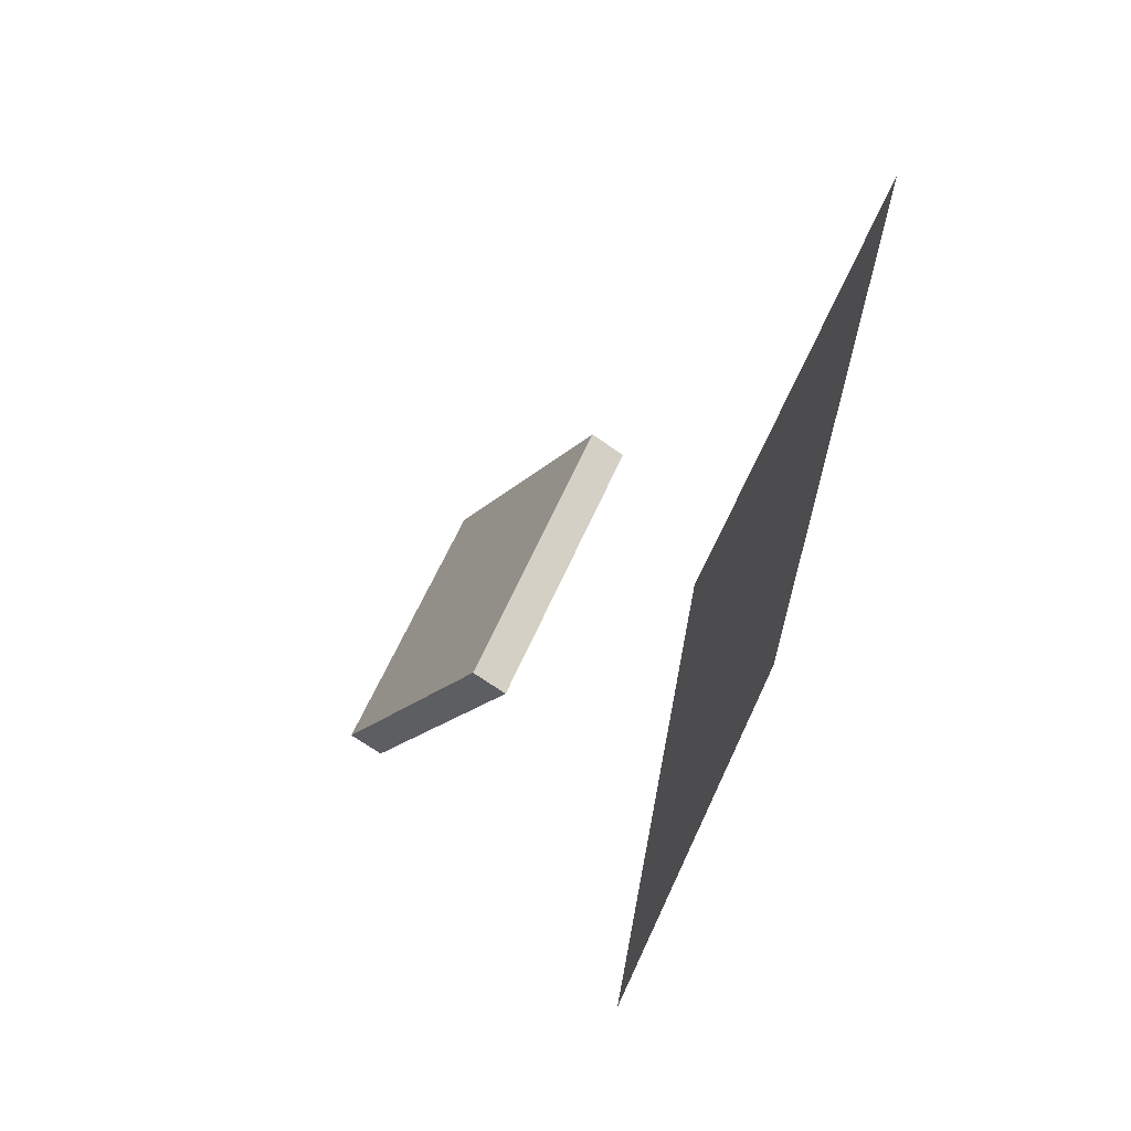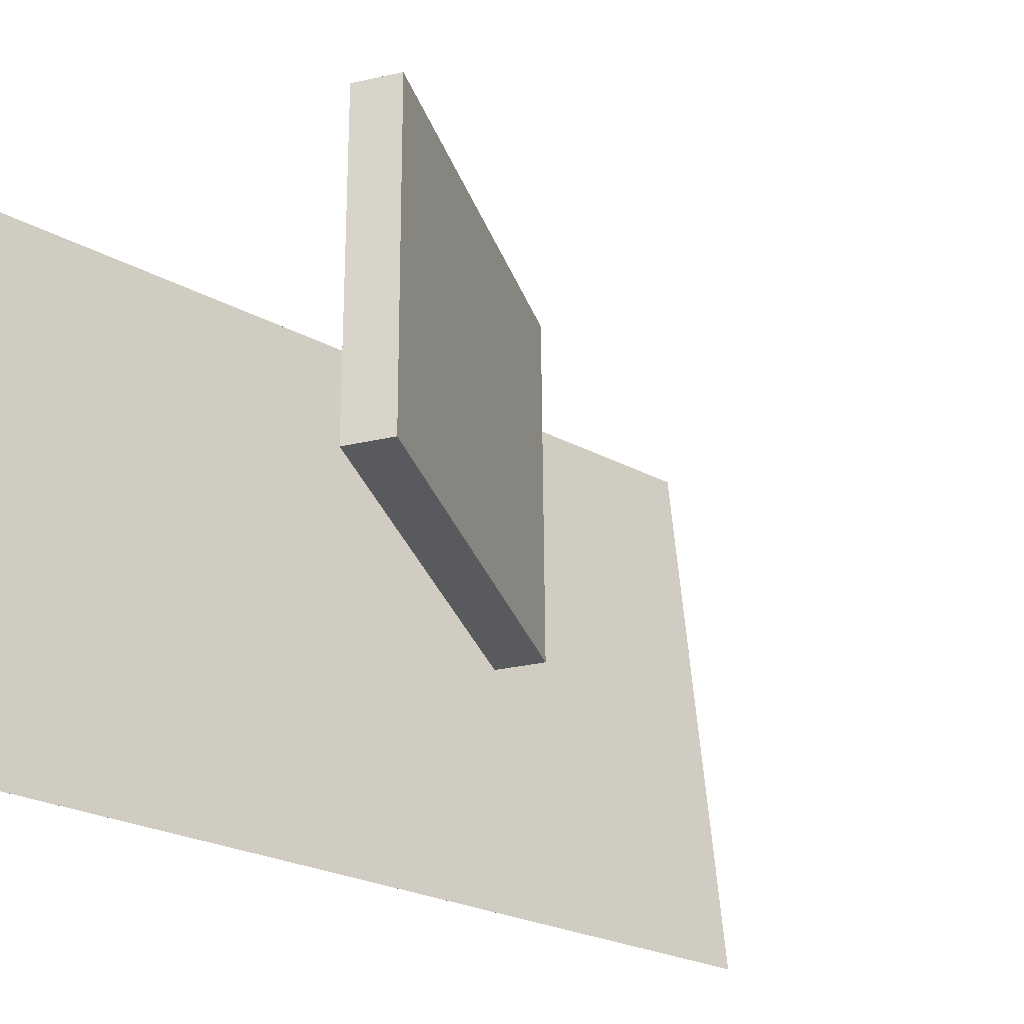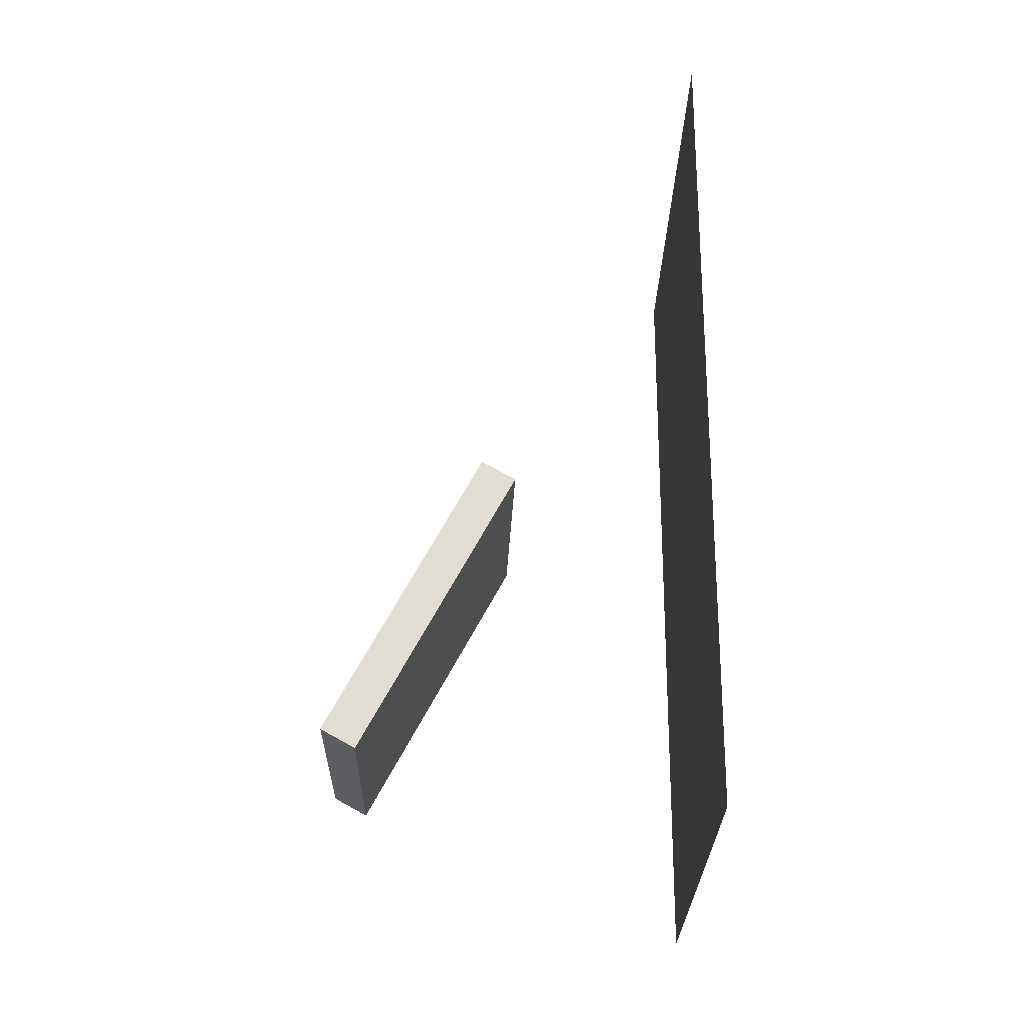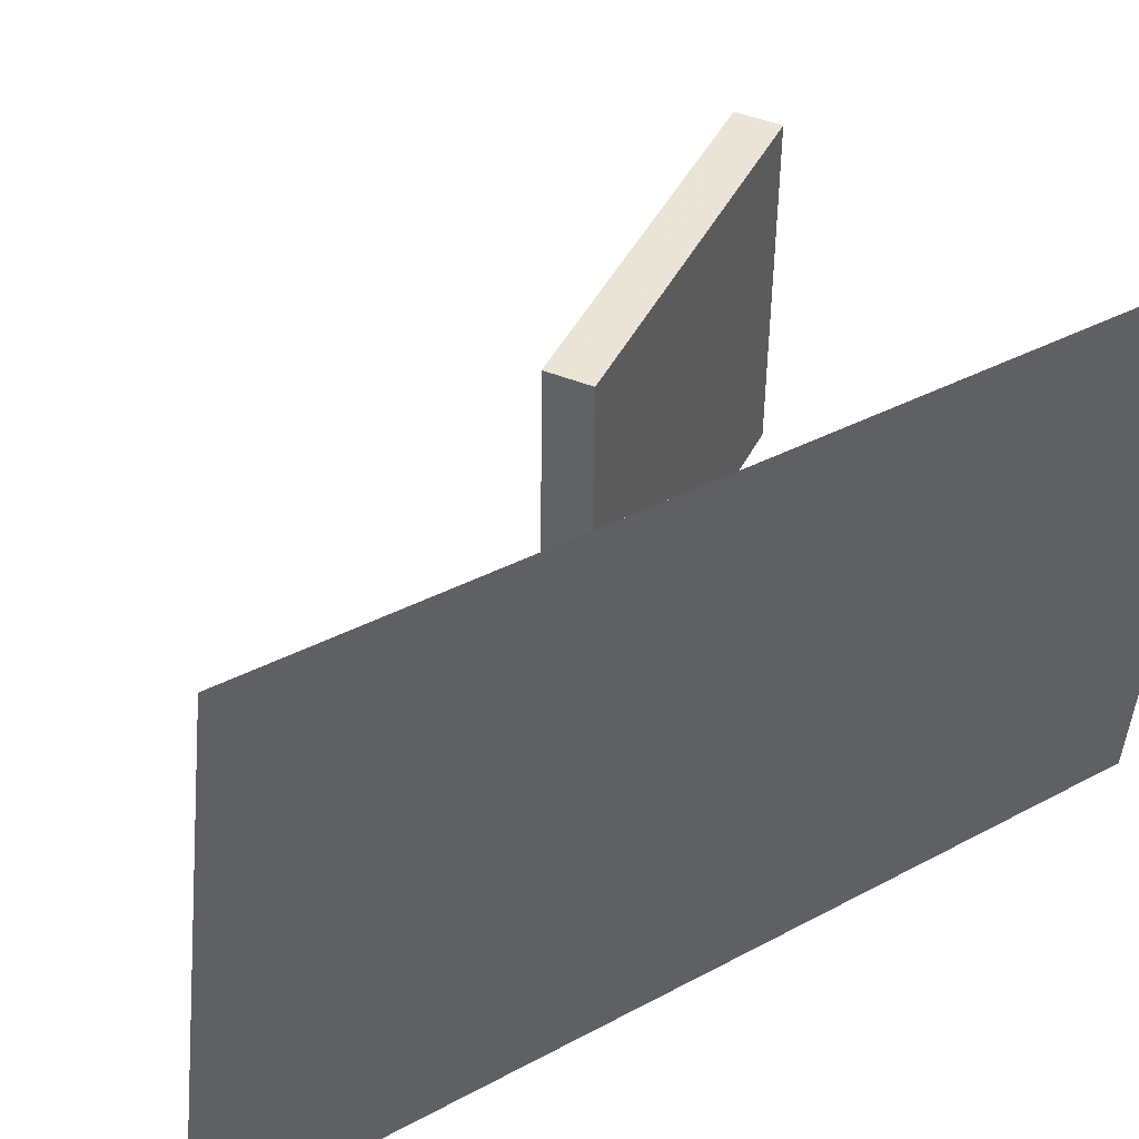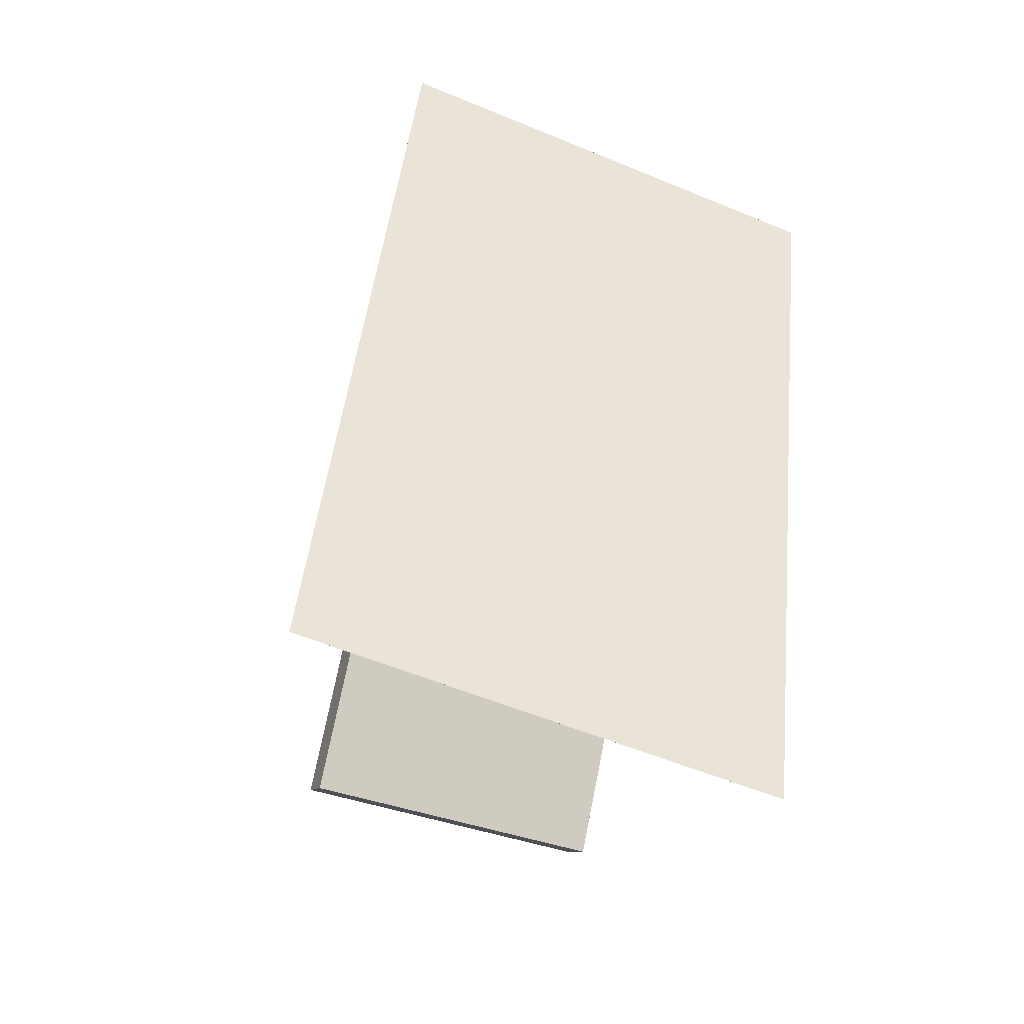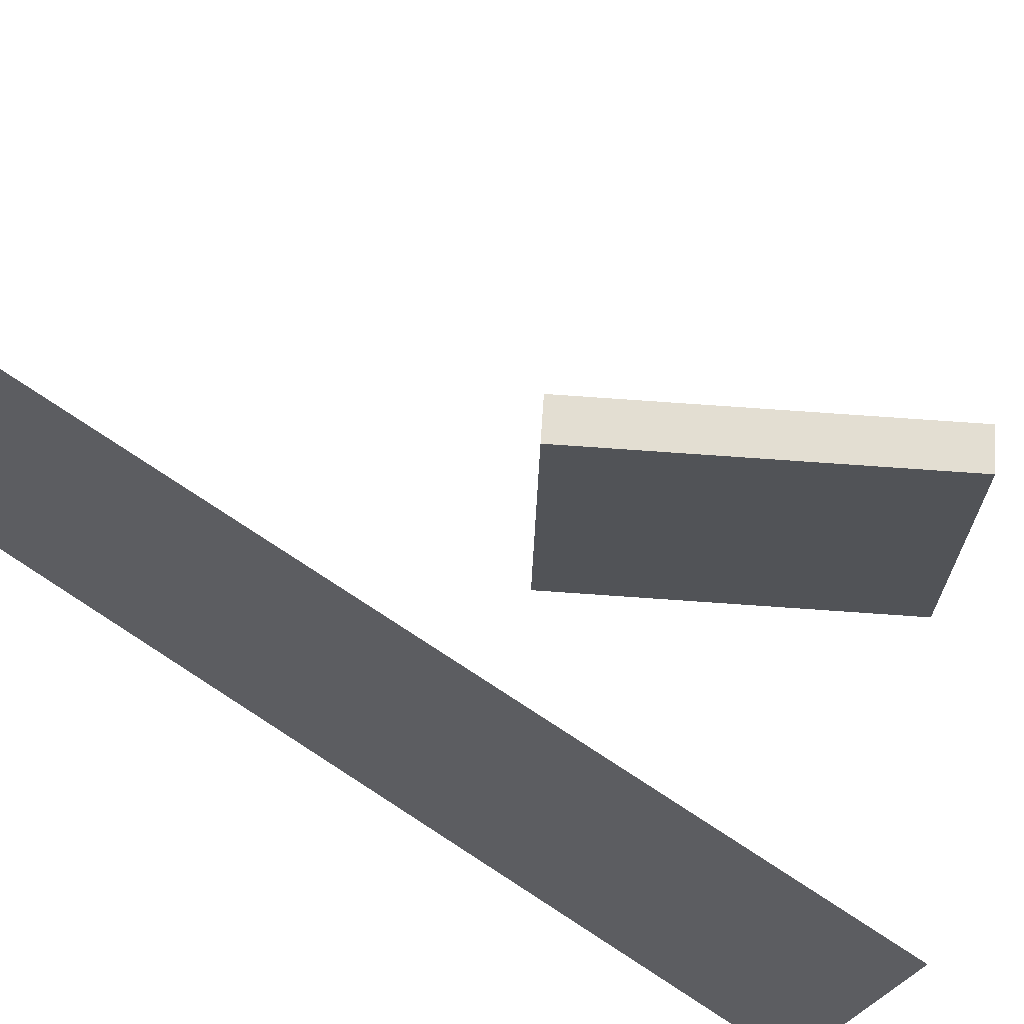
<metadata>
{"format":"obj","ext":"obj","renderer":"f3d","projection":"perspective","resolution":1024,"background":"white","views":[{"elev":62.0,"azim":-156.3,"up":"+Y"},{"elev":-31.7,"azim":46.3,"up":"+Z"},{"elev":-20.5,"azim":178.5,"up":"+Y"},{"elev":44.5,"azim":-126.0,"up":"+Z"},{"elev":-41.6,"azim":-112.4,"up":"+Y"},{"elev":67.7,"azim":-57.4,"up":"+Z"}]}
</metadata>
<code>
v -0.1718 -0.3804 -0.3212
v -0.1741 -0.4411 0.217
v -0.1718 -0.3804 -0.3212
v -0.1742 -0.4411 0.217
v -0.1775 0.5572 -0.2154
v -0.1799 0.4965 0.3228
v -0.1775 0.5572 -0.2154
v -0.1799 0.4965 0.3228
f 1.0 7.0 5.0
f 1.0 3.0 7.0
f 1.0 4.0 3.0
f 1.0 2.0 4.0
f 3.0 8.0 7.0
f 3.0 4.0 8.0
f 5.0 7.0 8.0
f 5.0 8.0 6.0
f 1.0 5.0 6.0
f 1.0 6.0 2.0
f 2.0 6.0 8.0
f 2.0 8.0 4.0
v 0.2165 -0.2847 -0.1689
v 0.2188 -0.2899 0.1683
v 0.03931 0.03767 -0.1627
v 0.04161 0.03245 0.1745
v 0.2553 -0.2633 -0.1688
v 0.2576 -0.2686 0.1683
v 0.07813 0.059 -0.1626
v 0.08043 0.05379 0.1745
f 9.0 15.0 13.0
f 9.0 11.0 15.0
f 9.0 12.0 11.0
f 9.0 10.0 12.0
f 11.0 16.0 15.0
f 11.0 12.0 16.0
f 13.0 15.0 16.0
f 13.0 16.0 14.0
f 9.0 13.0 14.0
f 9.0 14.0 10.0
f 10.0 14.0 16.0
f 10.0 16.0 12.0

</code>
